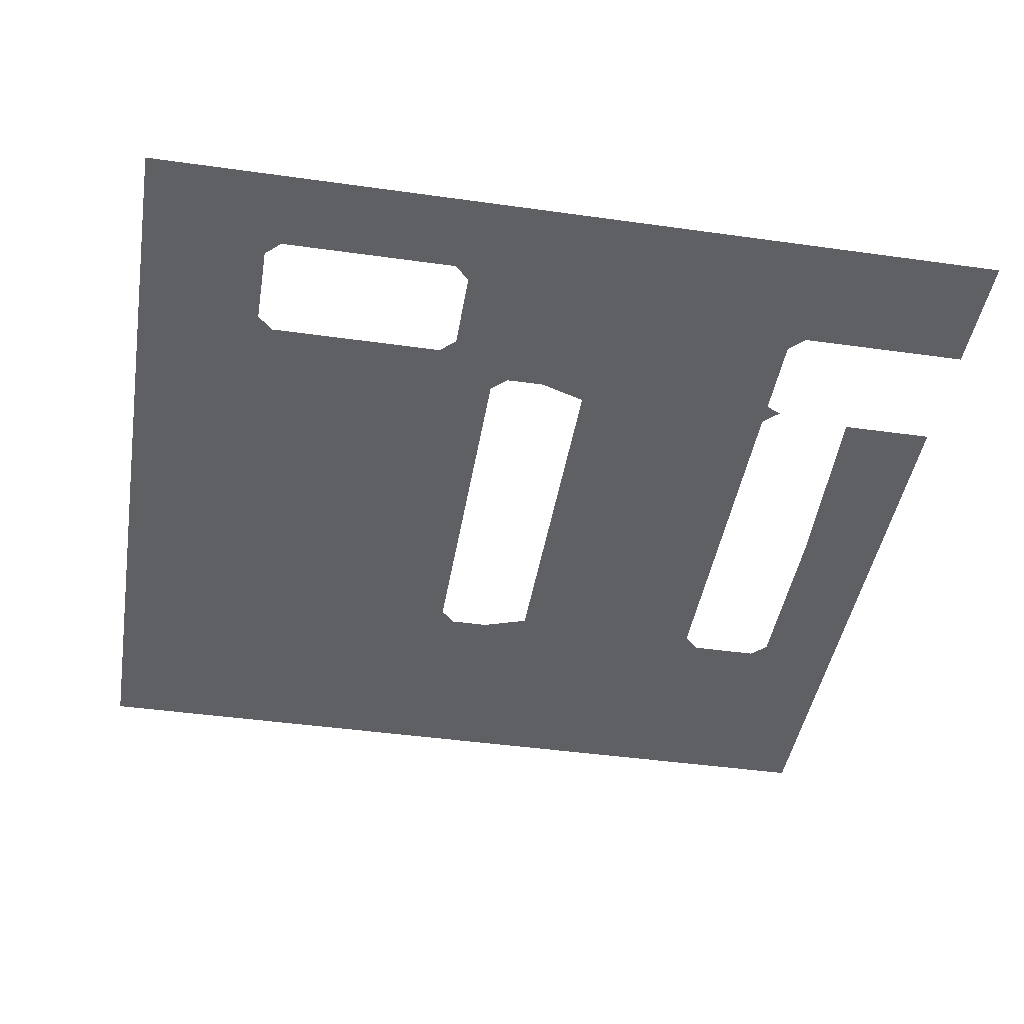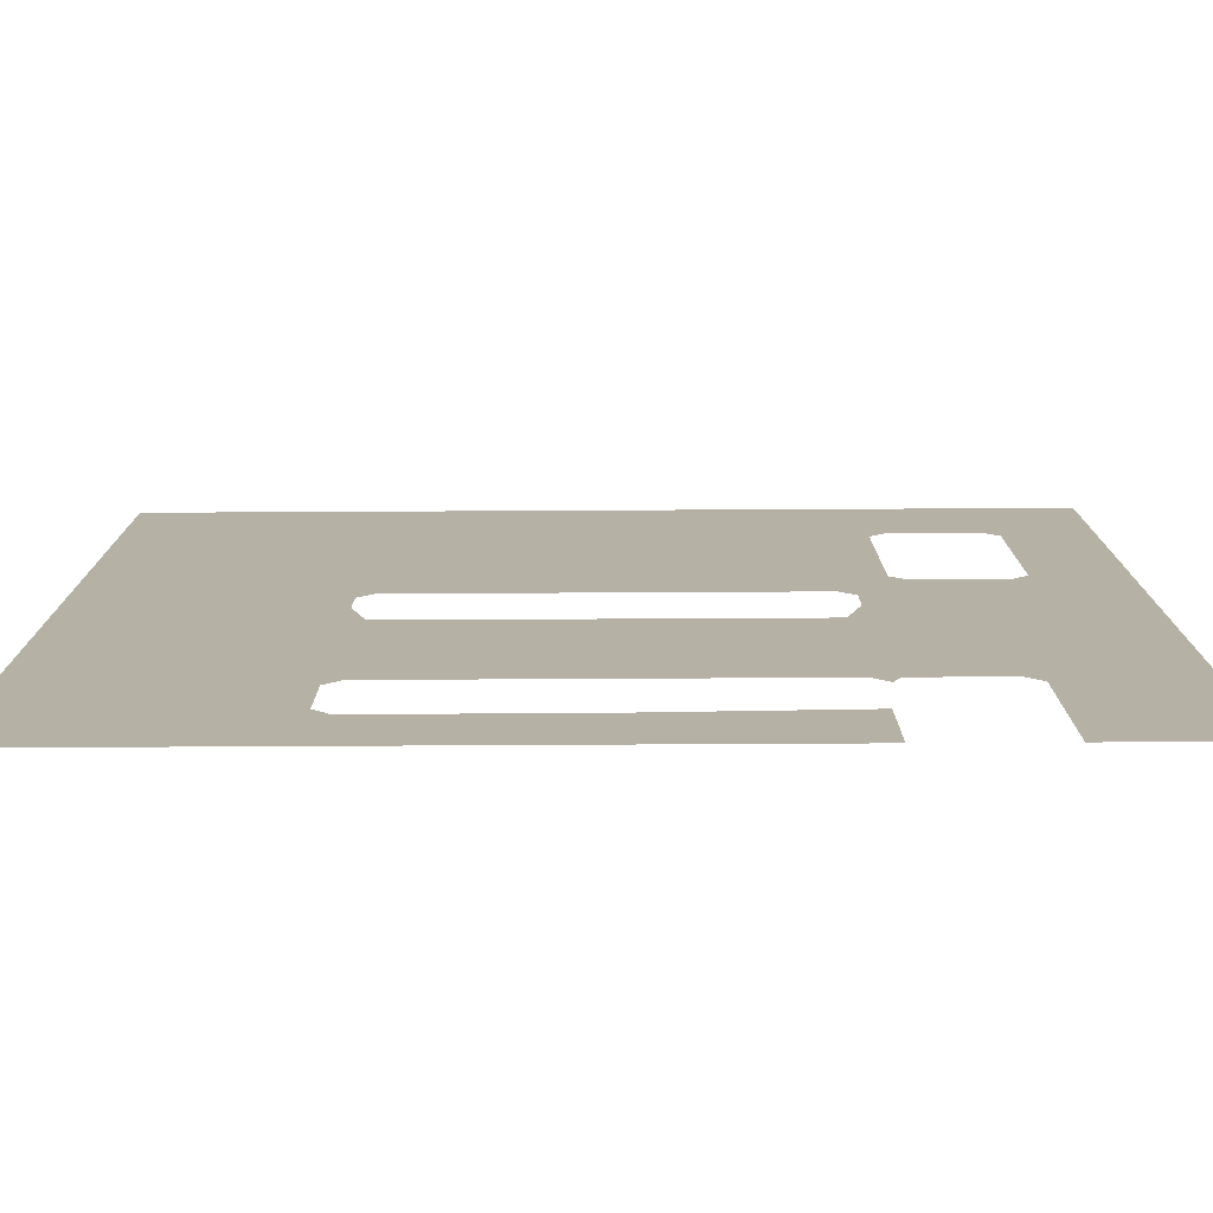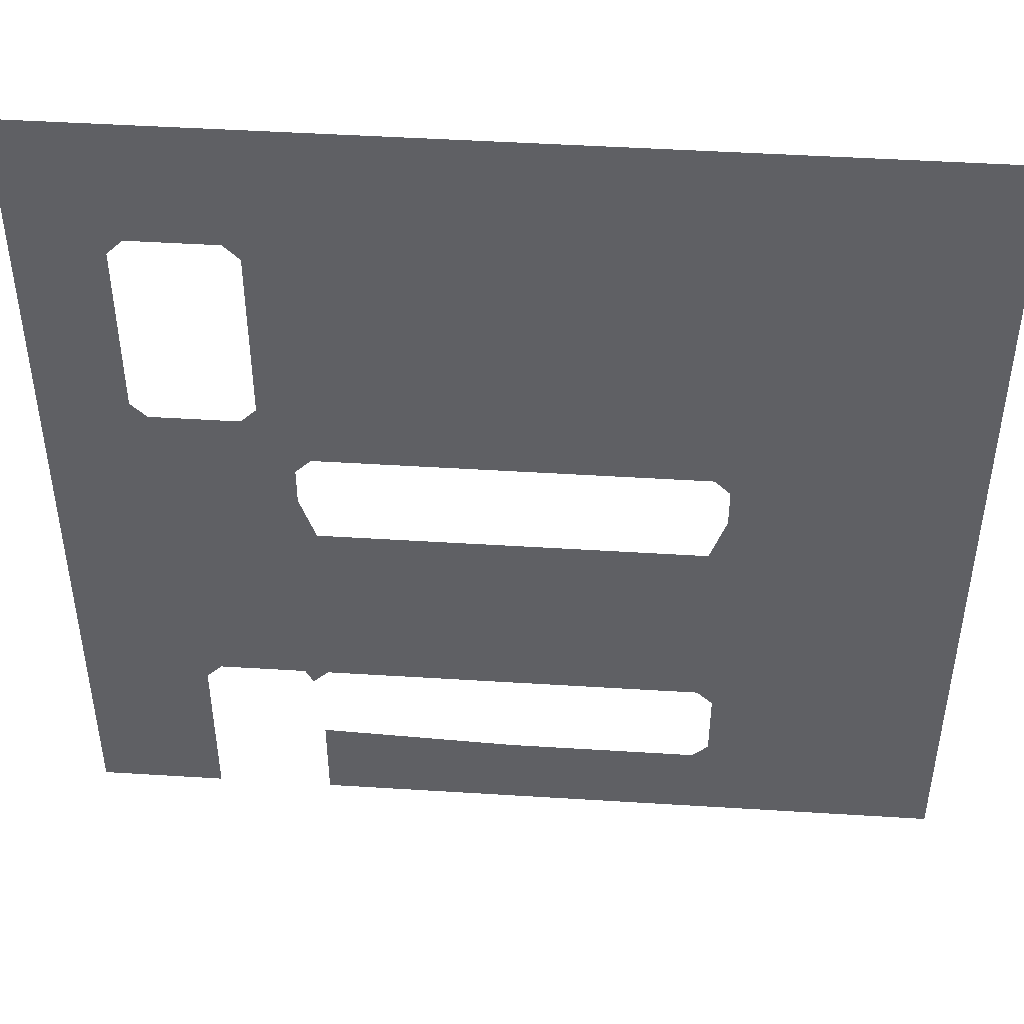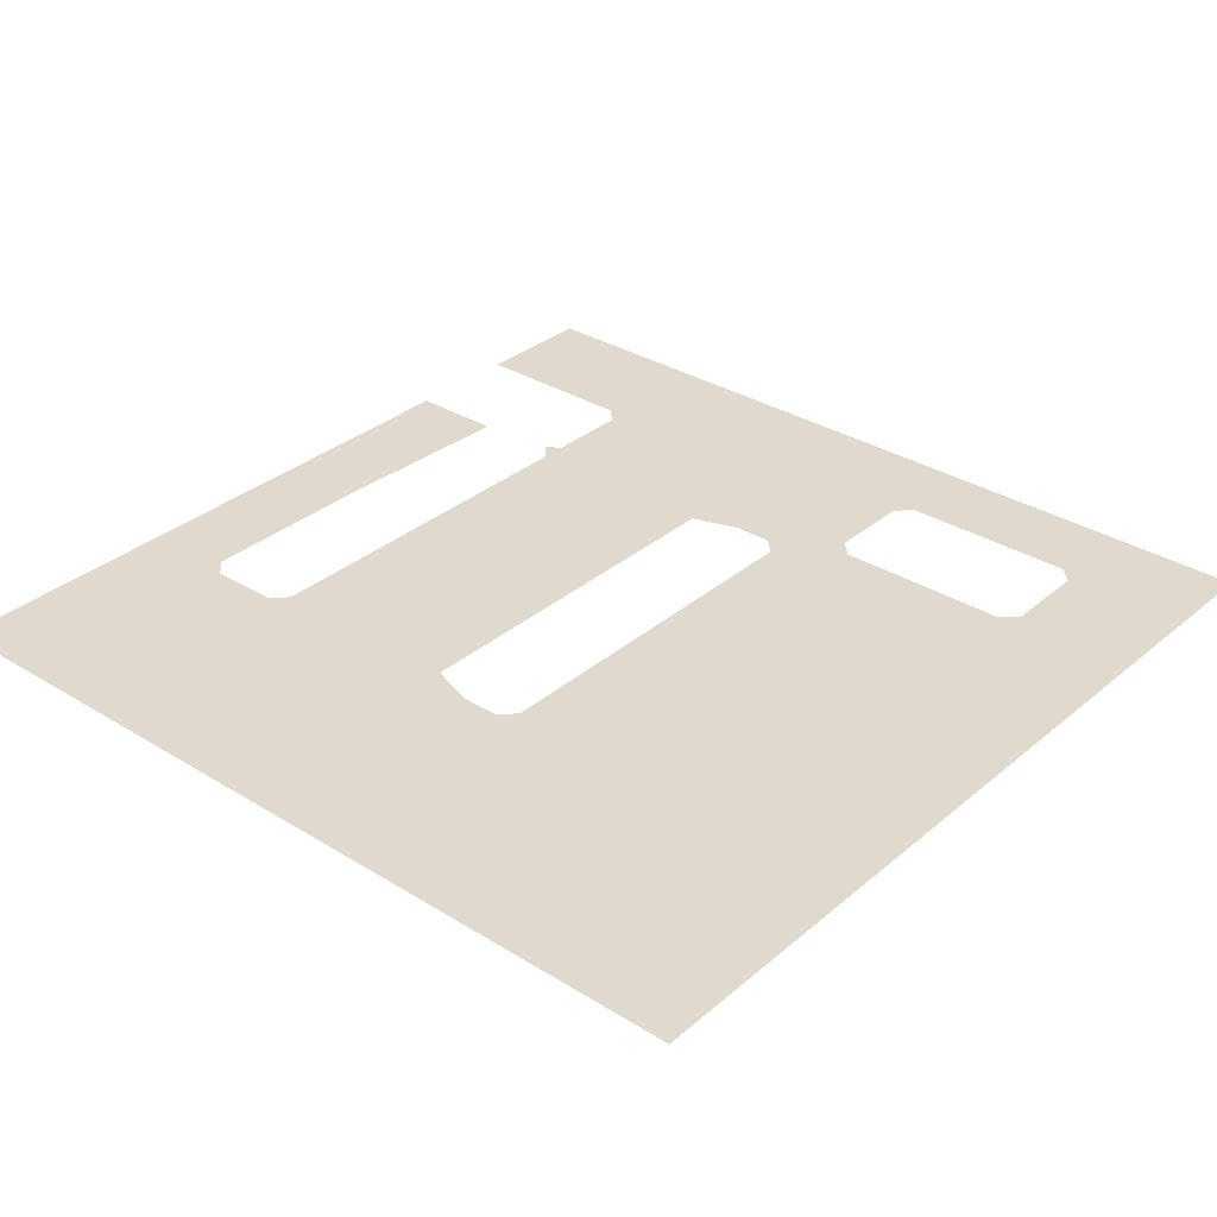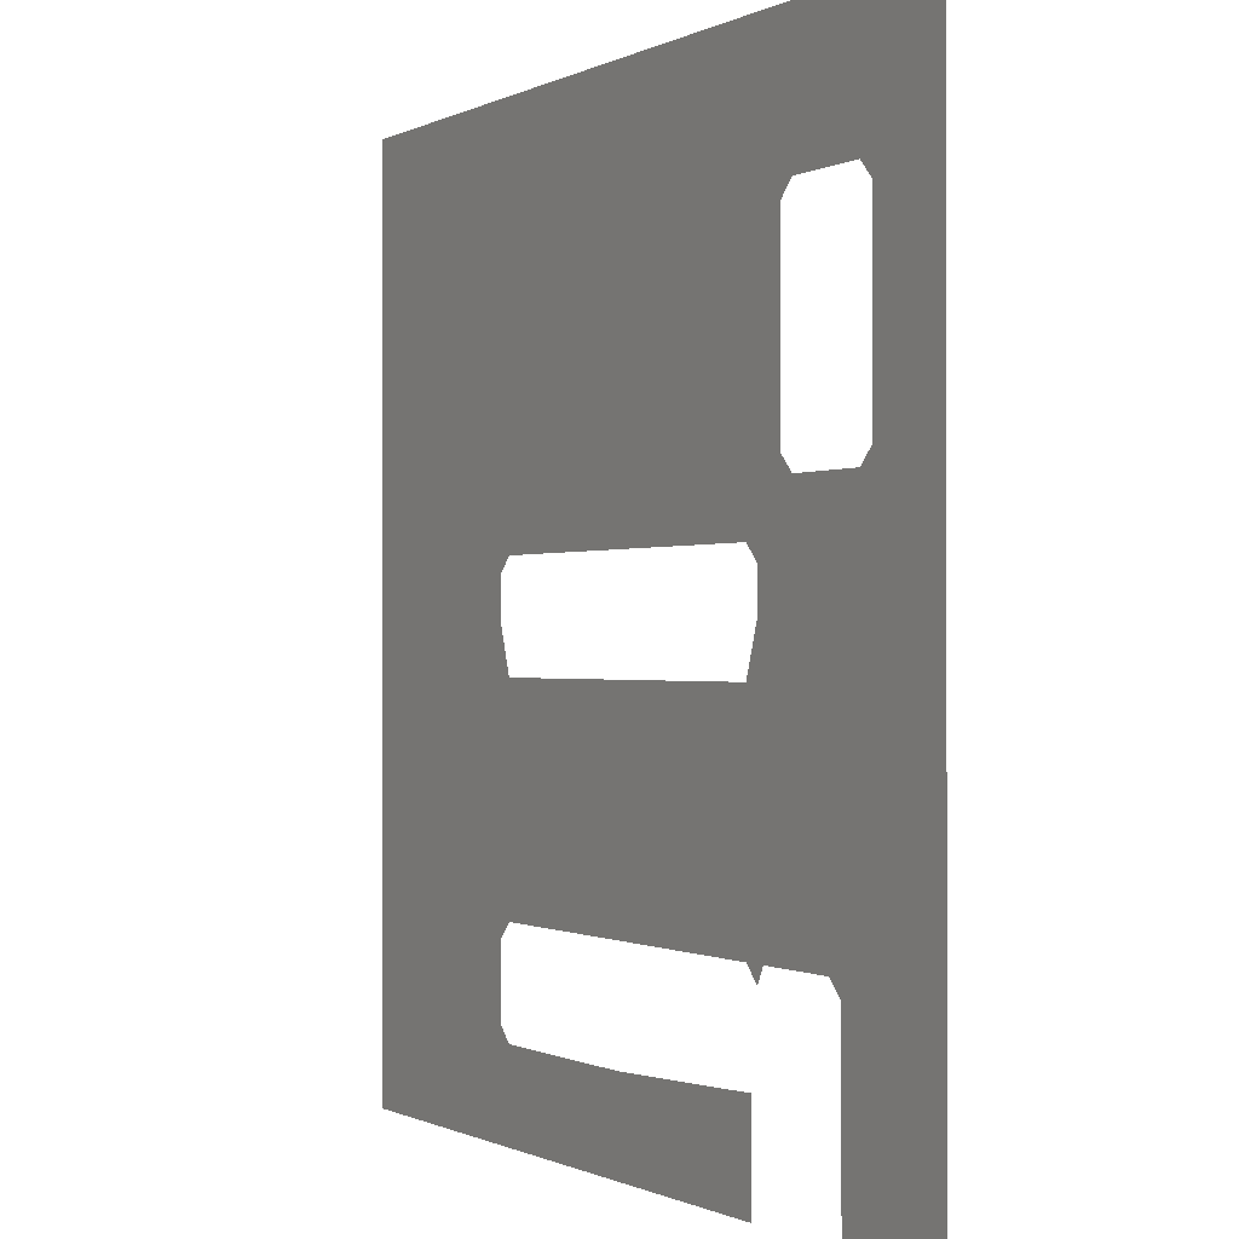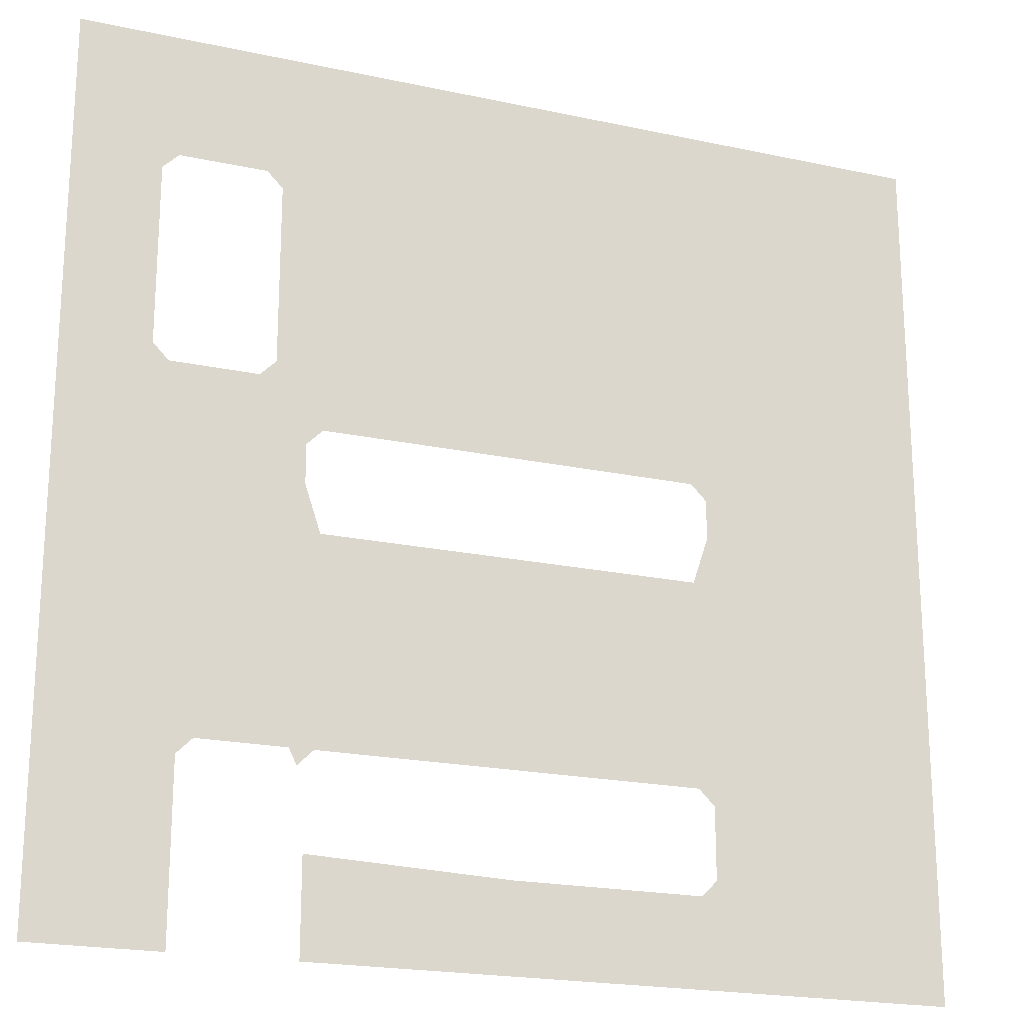
<metadata>
{"format":"obj","ext":"obj","renderer":"f3d","projection":"perspective","resolution":1024,"background":"white","views":[{"elev":-43.8,"azim":80.6,"up":"+Y"},{"elev":-78.1,"azim":0.3,"up":"+Z"},{"elev":46.3,"azim":-175.9,"up":"+Z"},{"elev":32.6,"azim":-49.3,"up":"+Y"},{"elev":-0.5,"azim":60.7,"up":"+Z"},{"elev":-20.6,"azim":158.6,"up":"+Z"}]}
</metadata>
<code>
v  9.333 0.08333 -5.333
v  6.333 0.08333 -5.333
v  6.667 0.08333 -5.667
v  6.667 0.08333 -5.667
v  6.667 0.08333 -9.333
v  9.333 0.08333 -9.333
v  9.333 0.08333 -5.333
v  0 0.08333 -7.5
v  0 0.08333 -9.333
v  4.167 0.08333 -9.333
v  4.167 0.08333 -7.333
v  4.5 0.08333 -5.333
v  4 0.08333 -5.333
v  4.333 0.08333 -5.667
v  9.333 0.08333 0
v  4.333 0.08333 0
v  4 0.08333 -1
v  6.333 0.08333 -5.333
v  9.333 0.08333 -5.333
v  4 0.08333 -1
v  0 0.08333 -1
v  0 0.08333 -5.333
v  4 0.08333 -5.333
v  4 0.08333 -1
v  4.5 0.08333 -5.333
v  6.333 0.08333 -5.333
v  4 0.08333 -1
v  4 0.08333 -5.333
v  4.5 0.08333 -5.333
v  0 0.08333 -9.333
v  0 0.08333 -7.5
v  -4 0.08333 -7.5
v  -9.333 0.08333 -9.333
v  -4 0.08333 -1
v  -4.333 0.08333 0
v  -9.333 0.08333 0
v  -9.333 0.08333 -9.333
v  -4.333 0.08333 -5.667
v  -4 0.08333 -5.333
v  -9.333 0.08333 -9.333
v  -4.333 0.08333 -7.167
v  -4.333 0.08333 -5.667
v  -9.333 0.08333 -9.333
v  -4 0.08333 -7.5
v  -4.333 0.08333 -7.167
v  -4 0.08333 -5.333
v  0 0.08333 -5.333
v  0 0.08333 -1
v  -4 0.08333 -1
v  9.333 0.08333 0
v  9.333 0.08333 2.167
v  7.167 0.08333 2.167
v  4.333 0.08333 0
v  9.333 0.08333 0
v  7.167 0.08333 2.167
v  5.333 0.08333 2.167
v  4.333 0.08333 0.8333
v  4 0.08333 1.167
v  5.333 0.08333 2.167
v  5 0.08333 2.5
v  4 0.08333 1.167
v  4.333 0.08333 0.8333
v  5.333 0.08333 2.167
v  9.333 0.08333 6.667
v  7.167 0.08333 6.667
v  7.5 0.08333 6.333
v  7.5 0.08333 2.5
v  7.167 0.08333 2.167
v  9.333 0.08333 2.167
v  9.333 0.08333 6.667
v  7.5 0.08333 6.333
v  7.5 0.08333 2.5
v  9.333 0.08333 2.167
v  5.333 0.08333 6.667
v  7.167 0.08333 6.667
v  9.333 0.08333 9.333
v  7.167 0.08333 6.667
v  9.333 0.08333 6.667
v  9.333 0.08333 9.333
v  0 0.08333 1.167
v  4 0.08333 1.167
v  5 0.08333 2.5
v  5 0.08333 6.333
v  0 0.08333 9.333
v  5.333 0.08333 6.667
v  9.333 0.08333 9.333
v  0 0.08333 9.333
v  5 0.08333 6.333
v  5.333 0.08333 6.667
v  0 0.08333 9.333
v  -9.333 0.08333 0
v  -4.333 0.08333 0
v  -4.333 0.08333 0.8333
v  -9.333 0.08333 0
v  -4.333 0.08333 0.8333
v  -4 0.08333 1.167
v  0 0.08333 9.333
v  -9.333 0.08333 9.333
v  -4 0.08333 1.167
v  0 0.08333 1.167
v  0 0.08333 9.333
g pPlane1
f 1 3 2
f 4 6 5
f 4 7 6
f 8 10 9
f 8 11 10
f 12 14 13
f 15 17 16
f 15 18 17
f 15 19 18
f 20 22 21
f 20 23 22
f 24 26 25
f 27 29 28
f 30 32 31
f 30 33 32
f 34 36 35
f 34 37 36
f 34 38 37
f 34 39 38
f 40 42 41
f 43 45 44
f 46 48 47
f 46 49 48
f 50 52 51
f 53 55 54
f 53 56 55
f 53 57 56
f 58 60 59
f 61 63 62
f 64 66 65
f 67 69 68
f 70 72 71
f 70 73 72
f 74 76 75
f 77 79 78
f 80 82 81
f 80 83 82
f 80 84 83
f 85 87 86
f 88 90 89
f 91 93 92
f 94 96 95
f 94 97 96
f 94 98 97
f 99 101 100

</code>
